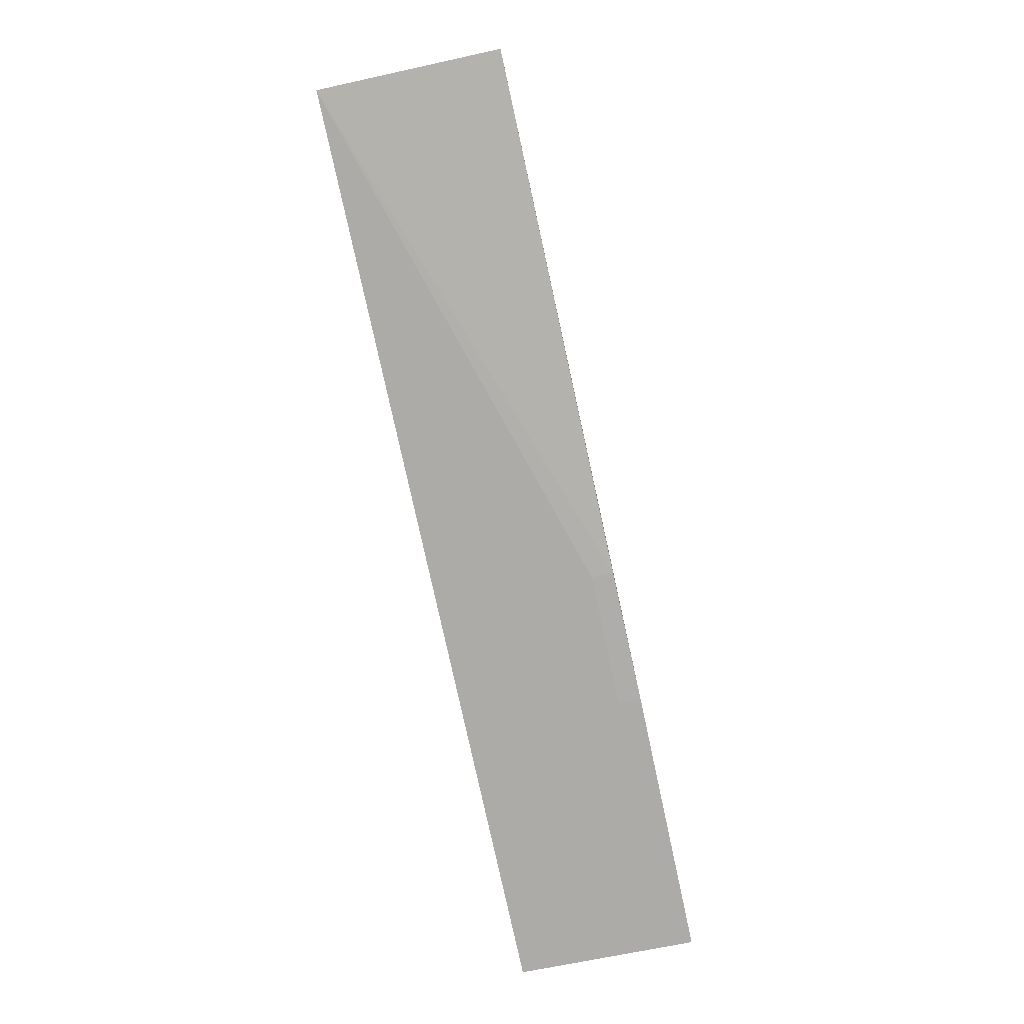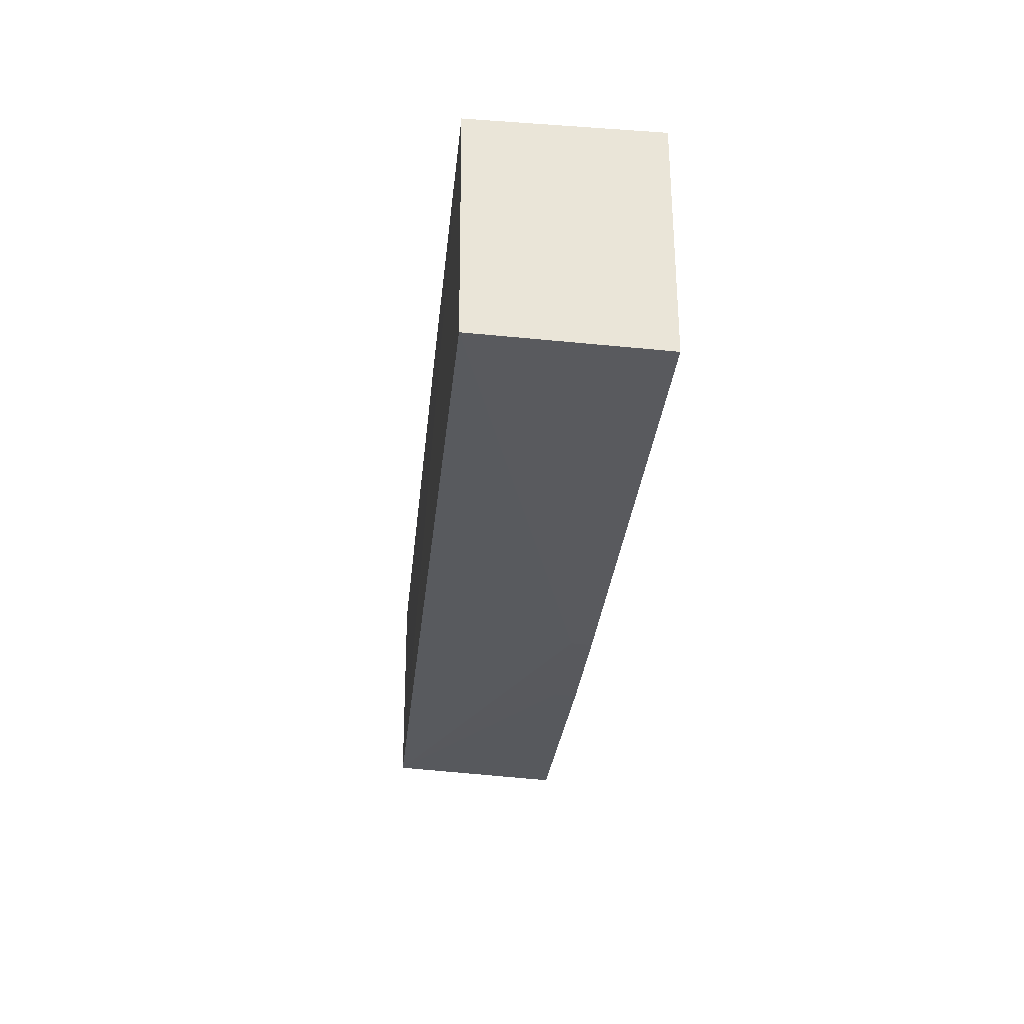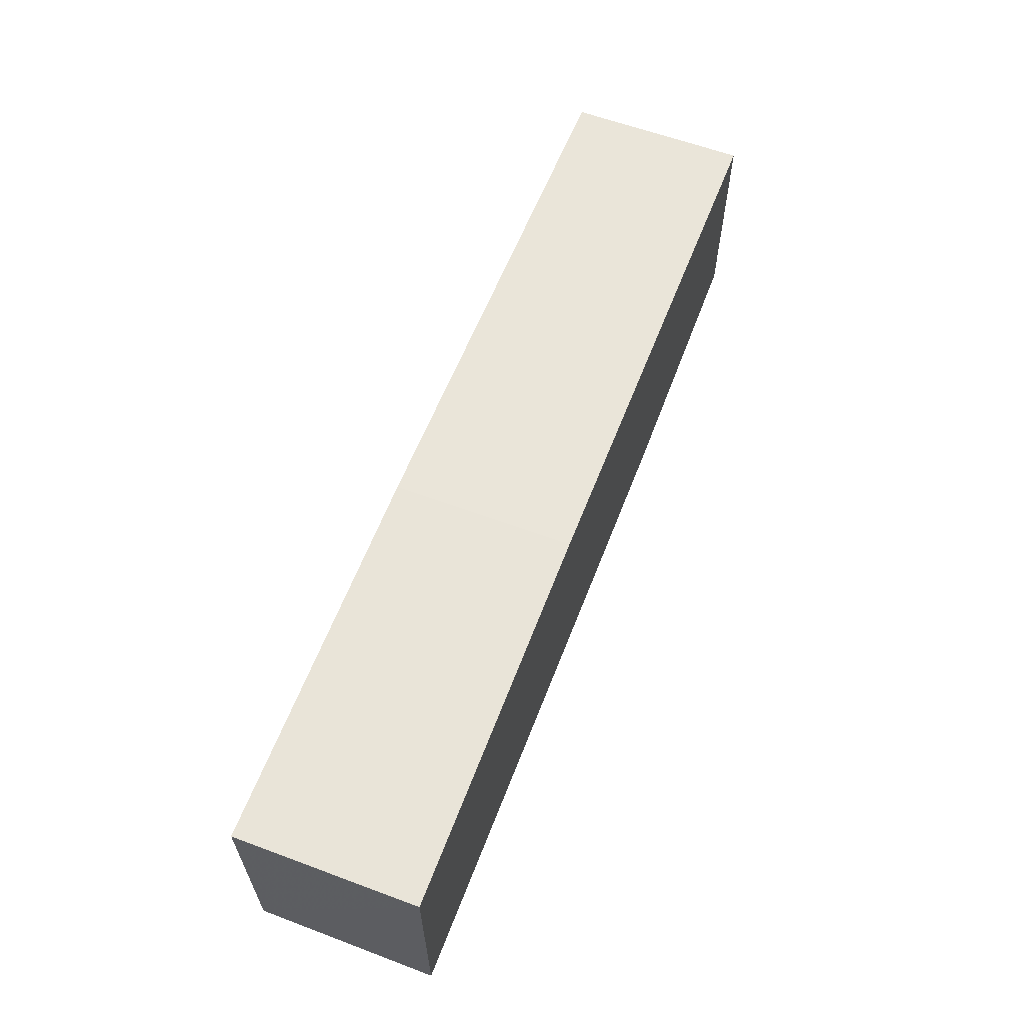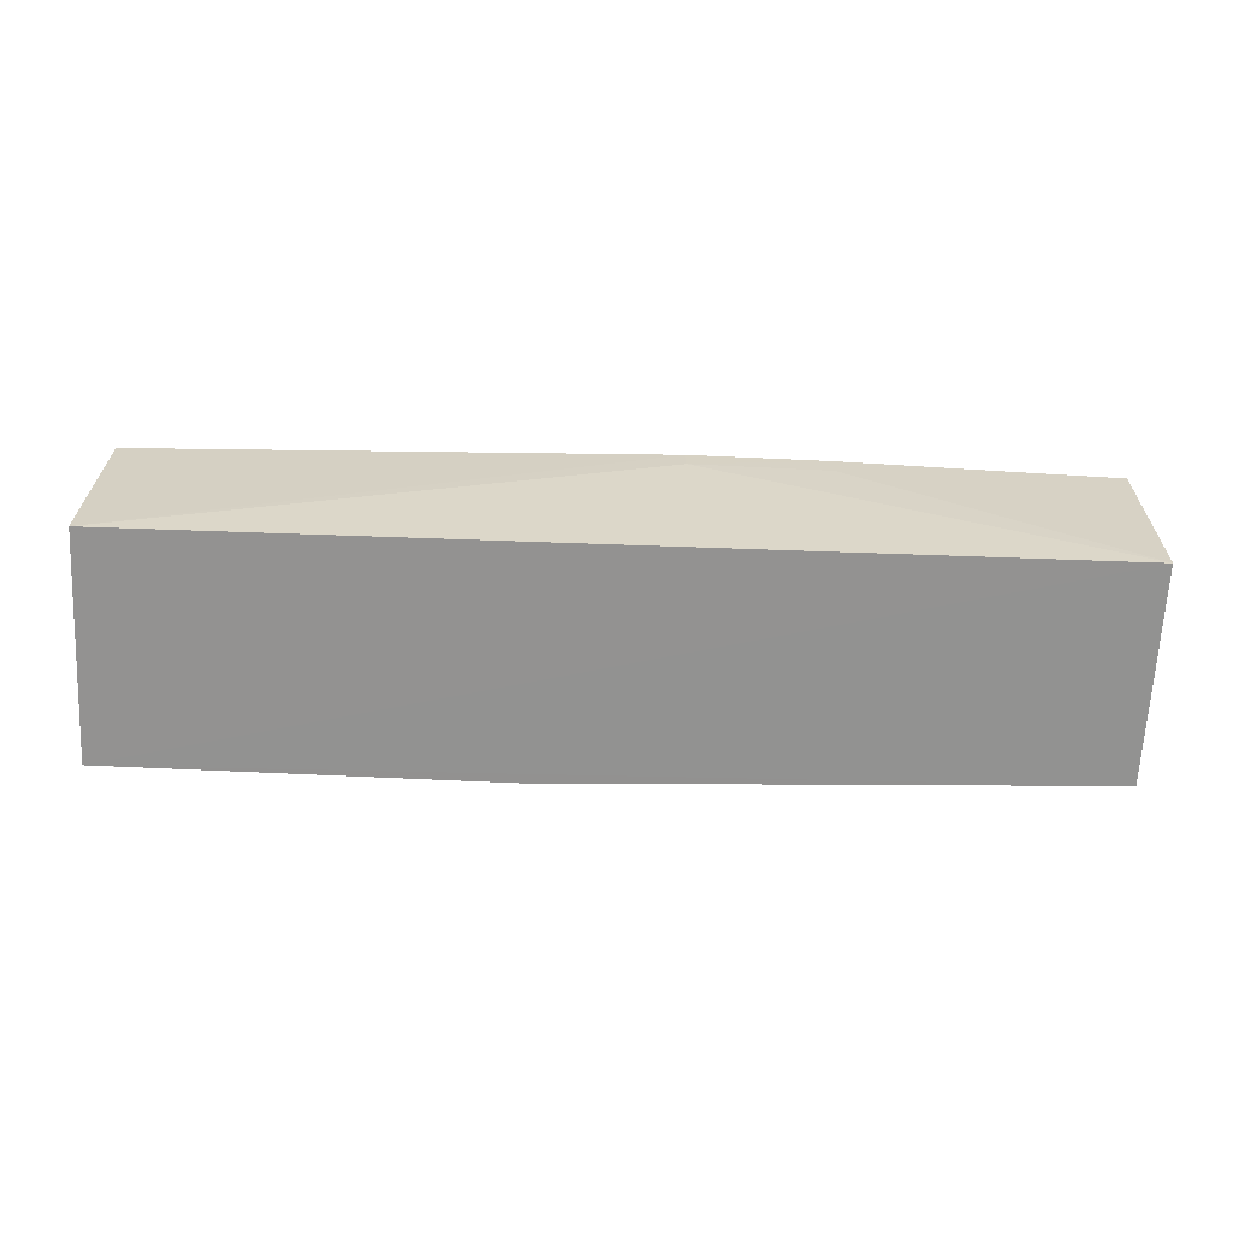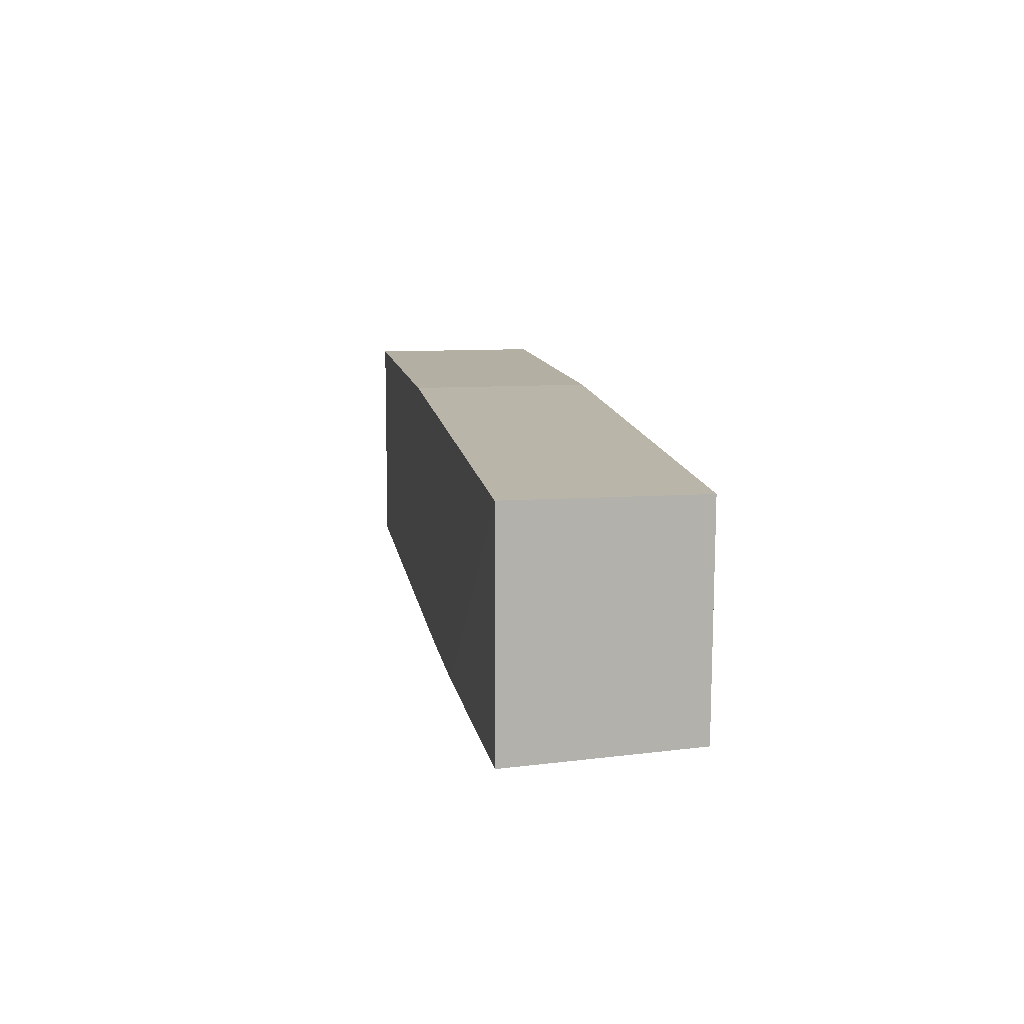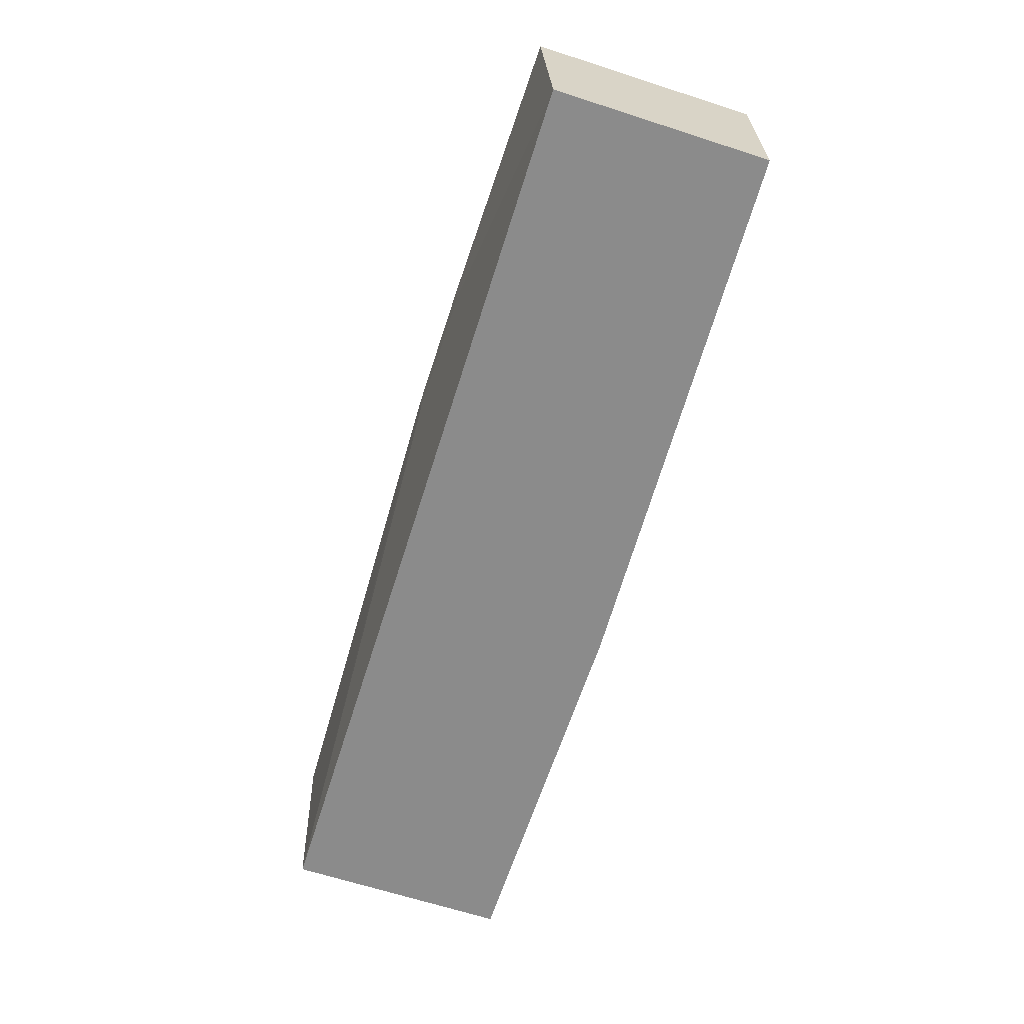
<metadata>
{"format":"obj","ext":"obj","renderer":"f3d","projection":"perspective","resolution":1024,"background":"white","views":[{"elev":-78.3,"azim":-77.6,"up":"+Y"},{"elev":-29.6,"azim":-95.8,"up":"+Y"},{"elev":60.6,"azim":-69.2,"up":"+Y"},{"elev":-66.1,"azim":-2.7,"up":"+Z"},{"elev":11.1,"azim":80.7,"up":"+Y"},{"elev":-63.8,"azim":72.0,"up":"+Z"}]}
</metadata>
<code>
v 0.02775 -0.01616 0.02806
v 0.02774 -0.03191 0.02807
v 0.02775 -0.01616 0.01523
v -0.038 -0.01455 0.01523
v -0.03789 -0.03093 0.0281
v -0.01074 -0.01455 0.02806
v 0.008482 -0.03218 0.02814
v -0.01074 -0.01455 0.01523
v -0.038 -0.01455 0.02806
v 0.02774 -0.03124 0.01529
v -0.03793 -0.03049 0.01532
v -0.001059 -0.03211 0.02658
v 0.00848 -0.0321 0.02654
v -0.001063 -0.03218 0.02811
f 6 1 3
f 7 2 1
f 7 1 6
f 8 6 3
f 8 3 4
f 8 4 6
f 9 6 4
f 9 7 6
f 9 5 7
f 10 1 2
f 10 3 1
f 10 4 3
f 11 9 4
f 11 5 9
f 11 4 10
f 12 11 10
f 13 12 10
f 13 7 12
f 13 10 2
f 13 2 7
f 14 12 7
f 14 7 5
f 14 5 11
f 14 11 12

</code>
